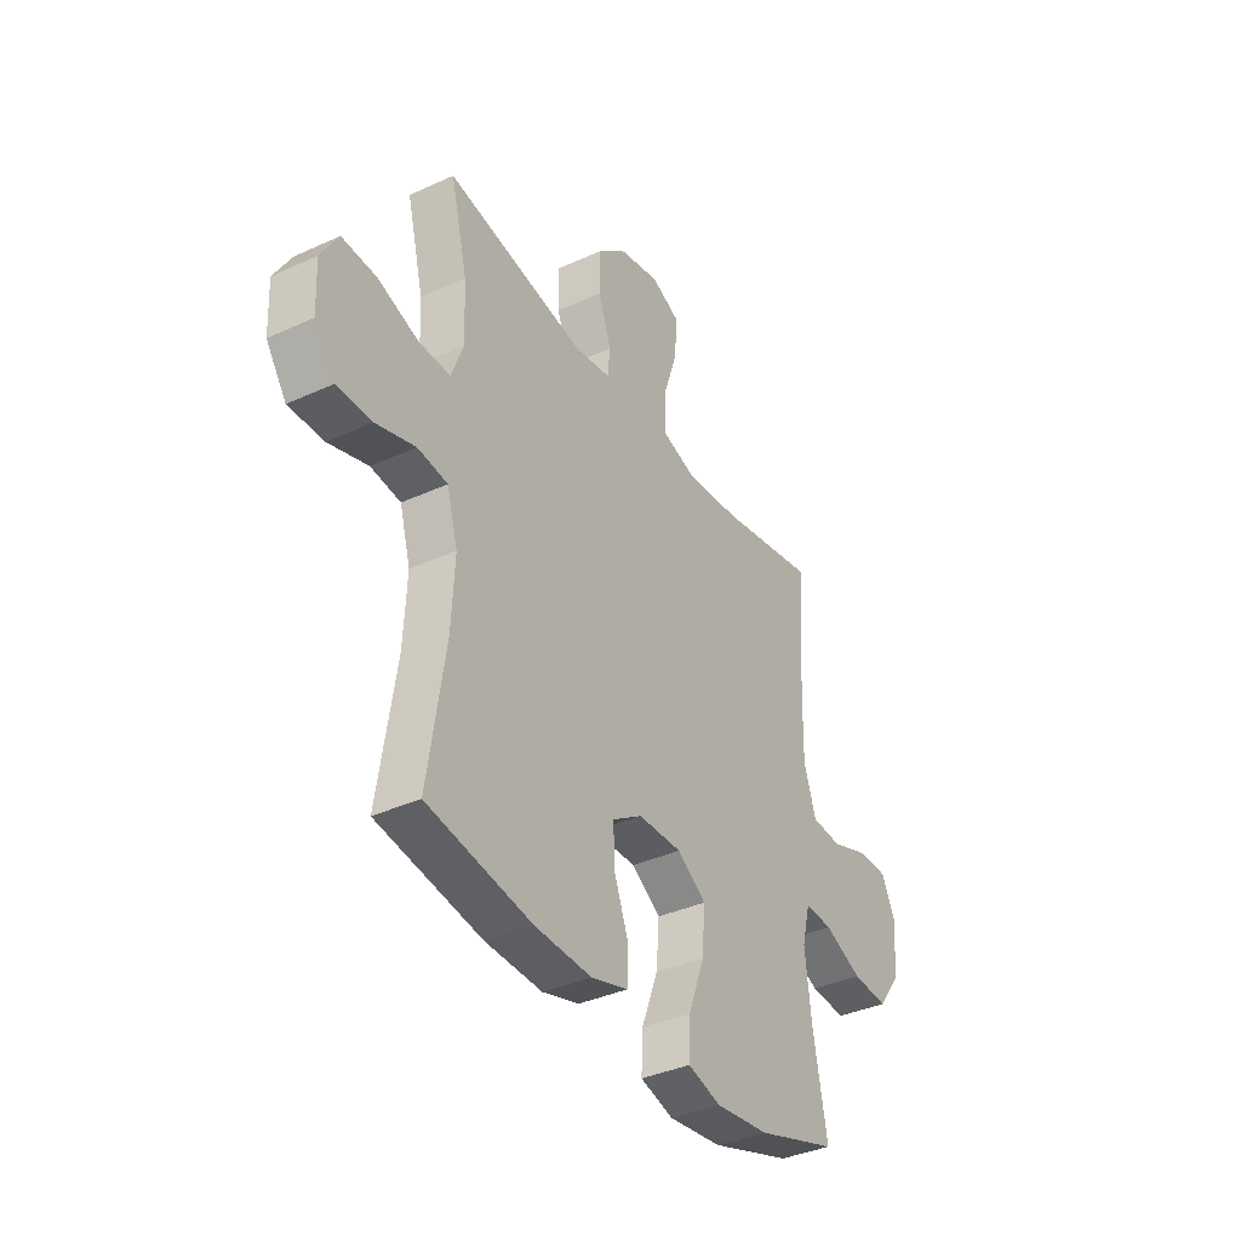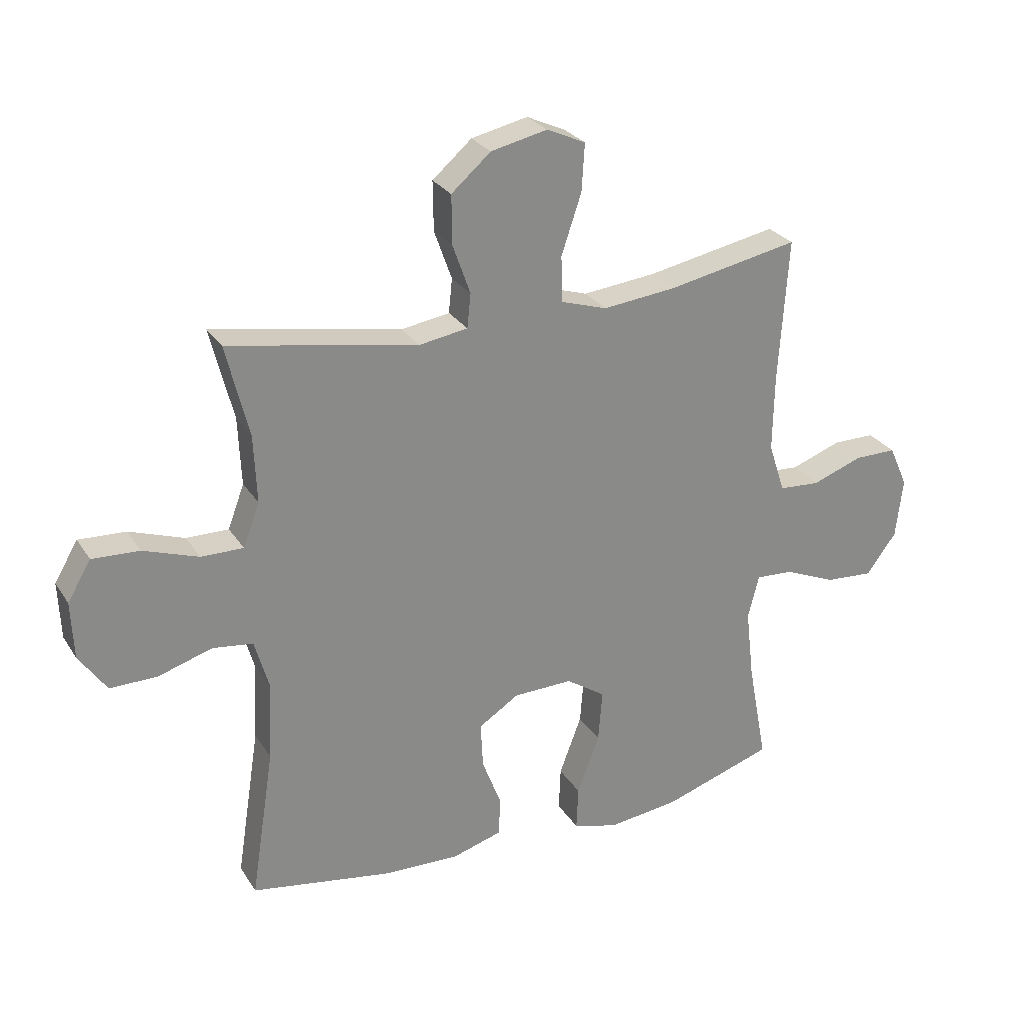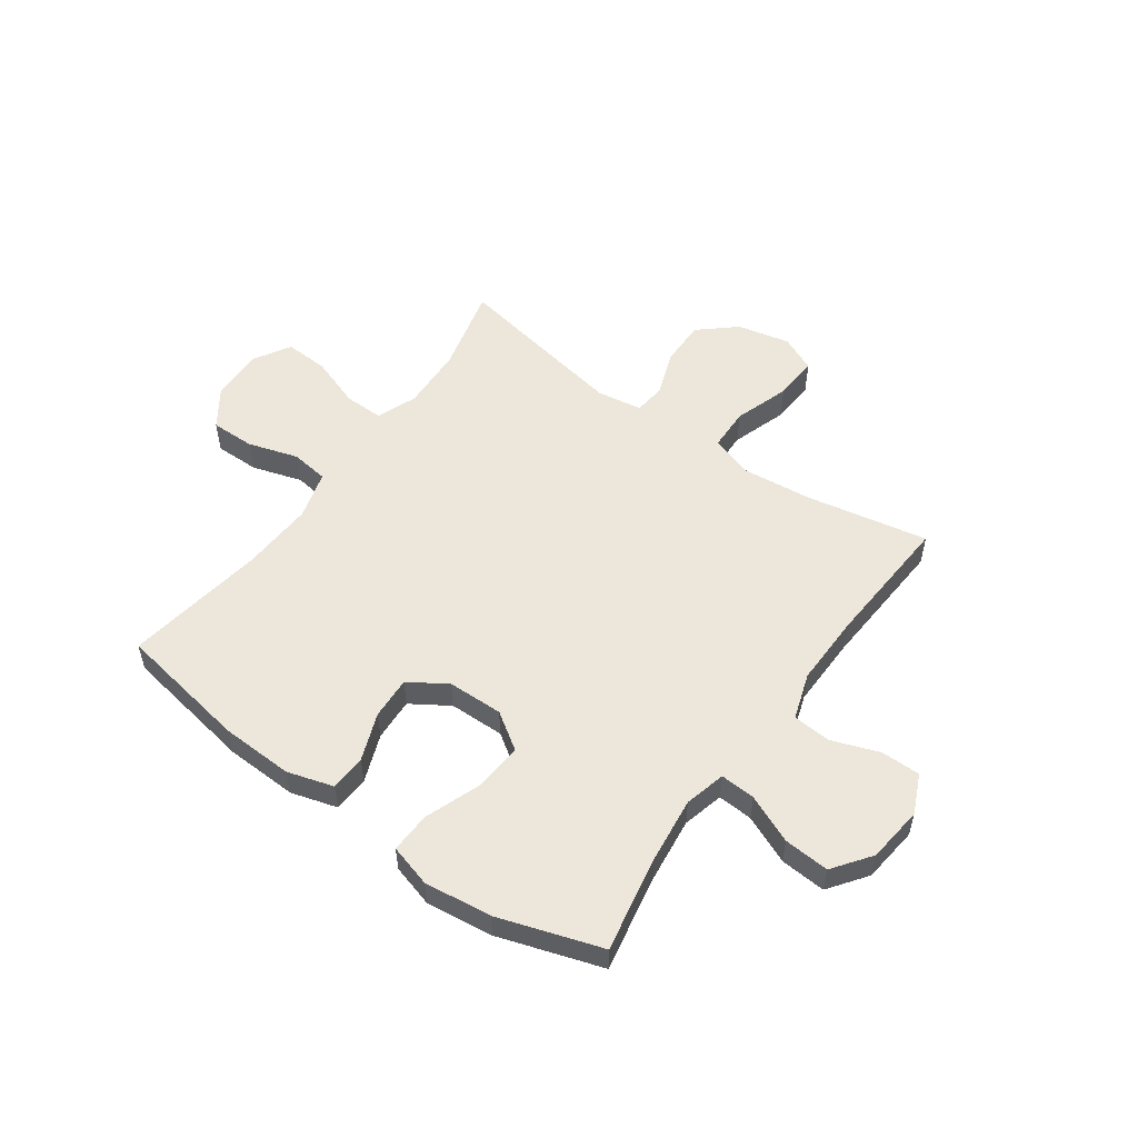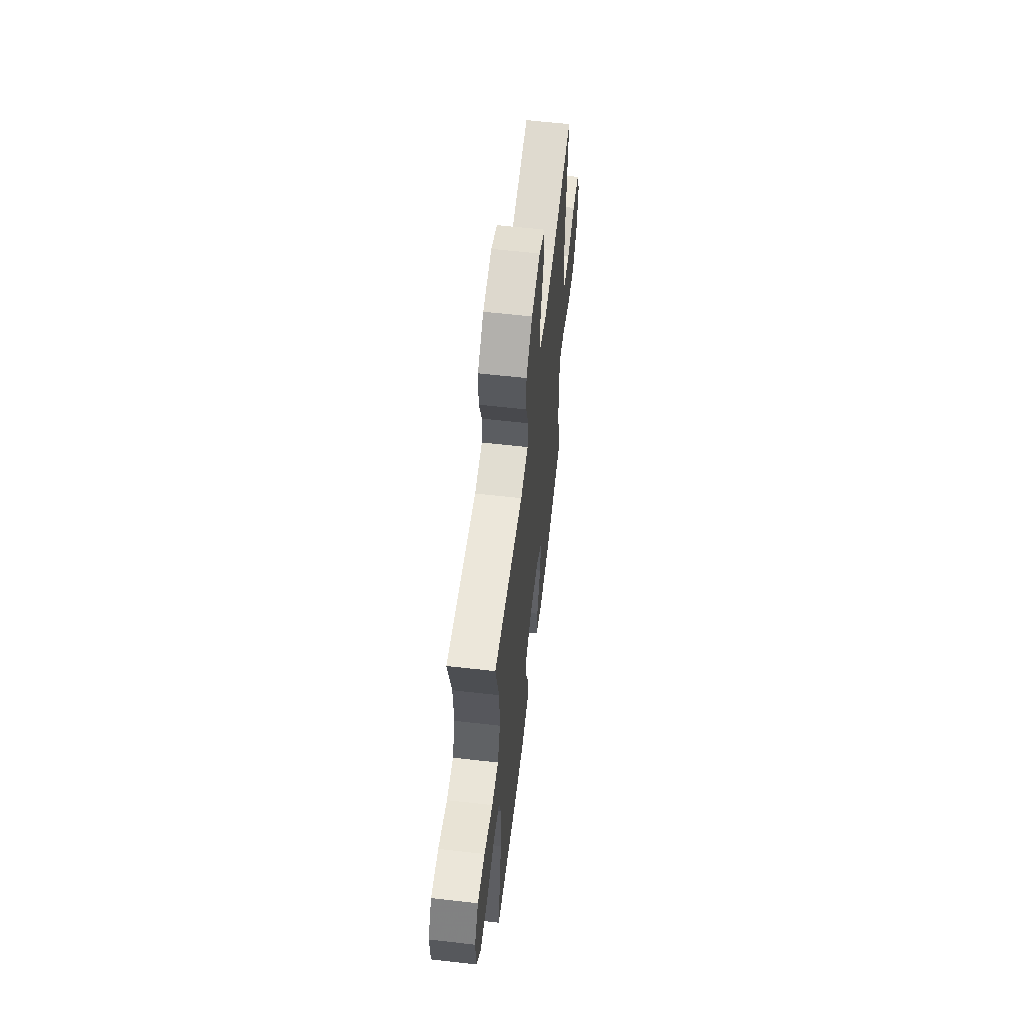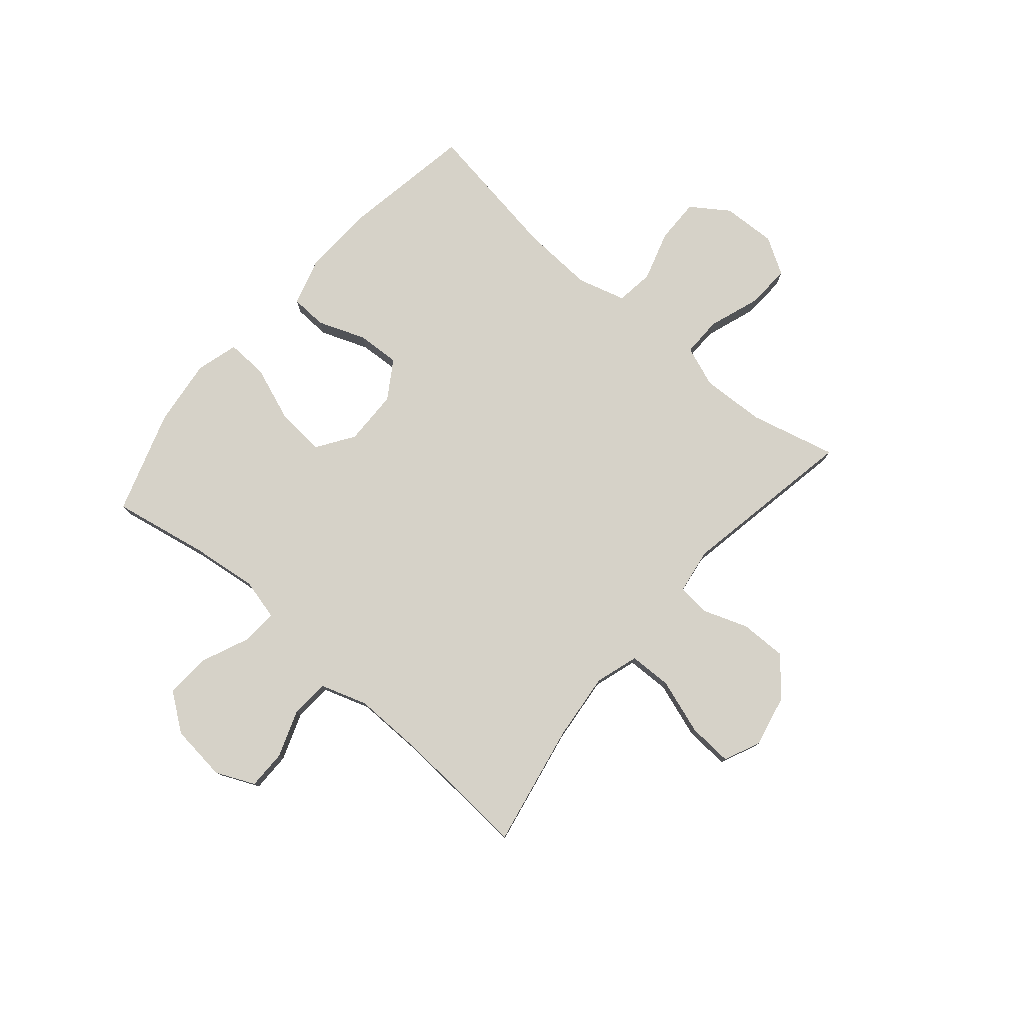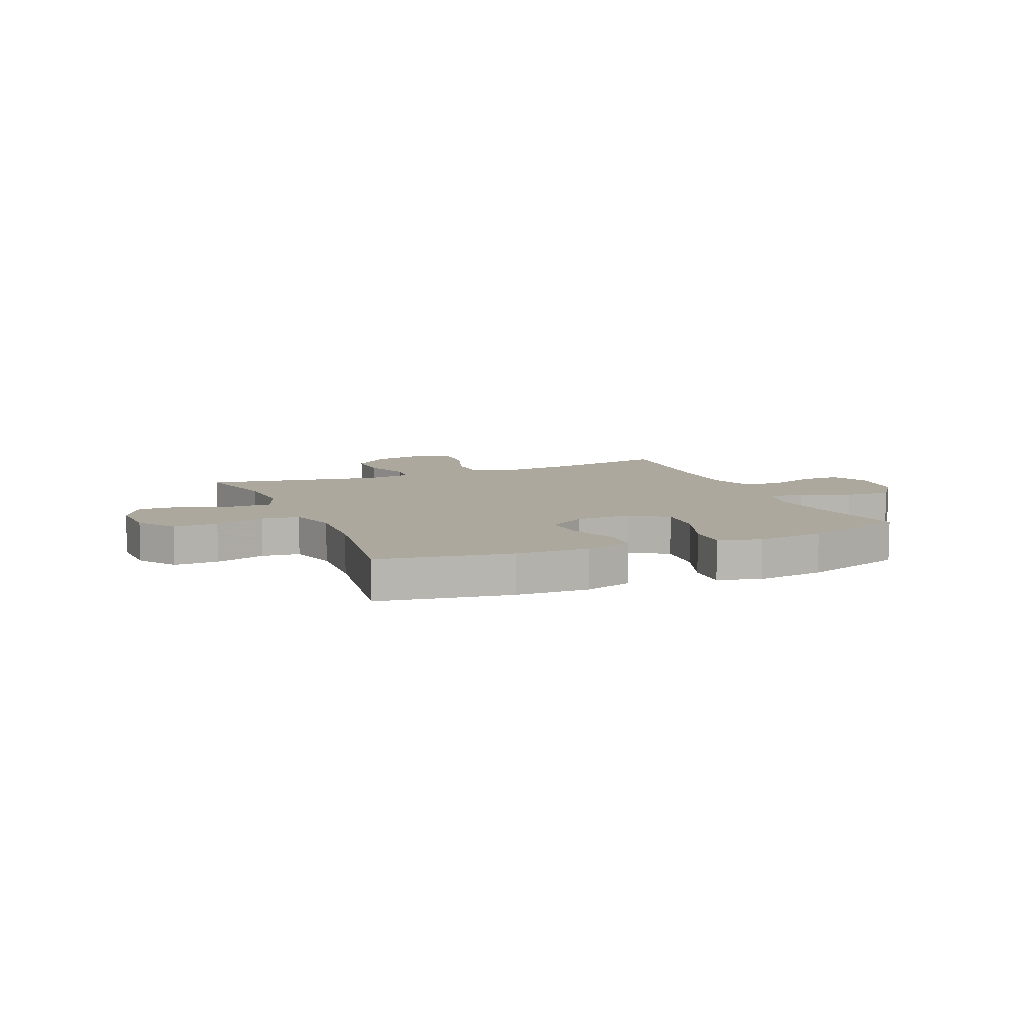
<metadata>
{"format":"obj","ext":"obj","renderer":"f3d","projection":"perspective","resolution":1024,"background":"white","views":[{"elev":-37.1,"azim":120.6,"up":"+Z"},{"elev":27.2,"azim":154.1,"up":"+Z"},{"elev":54.0,"azim":-144.5,"up":"+Y"},{"elev":59.6,"azim":96.7,"up":"+Z"},{"elev":78.4,"azim":-49.5,"up":"+Y"},{"elev":8.7,"azim":157.1,"up":"+Y"}]}
</metadata>
<code>
v 0.5 0.07 0.5
v 0.461 0.07 0.343
v 0.456 0.07 0.227
v 0.484 0.07 0.153
v 0.556 0.07 0.154
v 0.65 0.07 0.187
v 0.73 0.07 0.191
v 0.77 0.07 0.124
v 0.766 0.07 0.026
v 0.719 0.07 -0.042
v 0.638 0.07 -0.041
v 0.547 0.07 -0.013
v 0.478 0.07 -0.022
v 0.453 0.07 -0.11
v 0.46 0.07 -0.242
v 0.5 0.07 -0.5
v 0.26 0.07 -0.541
v 0.128 0.07 -0.546
v 0.043 0.07 -0.521
v 0.04 0.07 -0.455
v 0.073 0.07 -0.368
v 0.077 0.07 -0.29
v 0.008 0.07 -0.246
v -0.093 0.07 -0.244
v -0.16 0.07 -0.289
v -0.153 0.07 -0.378
v -0.115 0.07 -0.479
v -0.112 0.07 -0.554
v -0.189 0.07 -0.576
v -0.312 0.07 -0.561
v -0.5 0.07 -0.5
v -0.467 0.07 -0.324
v -0.453 0.07 -0.204
v -0.472 0.07 -0.129
v -0.536 0.07 -0.133
v -0.624 0.07 -0.171
v -0.707 0.07 -0.177
v -0.758 0.07 -0.108
v -0.77 0.07 -0.005
v -0.738 0.07 0.066
v -0.666 0.07 0.066
v -0.58 0.07 0.035
v -0.51 0.07 0.04
v -0.482 0.07 0.125
v -0.484 0.07 0.255
v -0.5 0.07 0.5
v -0.276 0.07 0.457
v -0.151 0.07 0.444
v -0.072 0.07 0.469
v -0.07 0.07 0.547
v -0.104 0.07 0.648
v -0.109 0.07 0.729
v -0.043 0.07 0.759
v 0.053 0.07 0.738
v 0.12 0.07 0.68
v 0.119 0.07 0.596
v 0.089 0.07 0.512
v 0.095 0.07 0.454
v 0.178 0.07 0.441
v 0.5 0 0.5
v 0.461 0 0.343
v 0.456 0 0.227
v 0.484 0 0.153
v 0.556 0 0.154
v 0.65 0 0.187
v 0.73 0 0.191
v 0.77 0 0.124
v 0.766 0 0.026
v 0.719 0 -0.042
v 0.638 0 -0.041
v 0.547 0 -0.013
v 0.478 0 -0.022
v 0.453 0 -0.11
v 0.46 0 -0.242
v 0.5 0 -0.5
v 0.26 0 -0.541
v 0.128 0 -0.546
v 0.043 0 -0.521
v 0.04 0 -0.455
v 0.073 0 -0.368
v 0.077 0 -0.29
v 0.008 0 -0.246
v -0.093 0 -0.244
v -0.16 0 -0.289
v -0.153 0 -0.378
v -0.115 0 -0.479
v -0.112 0 -0.554
v -0.189 0 -0.576
v -0.312 0 -0.561
v -0.5 0 -0.5
v -0.467 0 -0.324
v -0.453 0 -0.204
v -0.472 0 -0.129
v -0.536 0 -0.133
v -0.624 0 -0.171
v -0.707 0 -0.177
v -0.758 0 -0.108
v -0.77 0 -0.005
v -0.738 0 0.066
v -0.666 0 0.066
v -0.58 0 0.035
v -0.51 0 0.04
v -0.482 0 0.125
v -0.484 0 0.255
v -0.5 0 0.5
v -0.276 0 0.457
v -0.151 0 0.444
v -0.072 0 0.469
v -0.07 0 0.547
v -0.104 0 0.648
v -0.109 0 0.729
v -0.043 0 0.759
v 0.053 0 0.738
v 0.12 0 0.68
v 0.119 0 0.596
v 0.089 0 0.512
v 0.095 0 0.454
v 0.178 0 0.441
f 55 56 57
f 54 55 57
f 53 54 57
f 52 53 57
f 51 52 57
f 50 51 57
f 49 50 57 58
f 48 49 58 59
f 45 46 47
f 44 45 47 48
f 43 44 48 59
f 40 41 42
f 39 40 42
f 38 39 42
f 37 38 42
f 36 37 42
f 35 36 42
f 34 35 42 43
f 59 1 2
f 43 59 2
f 34 43 2
f 33 34 2
f 30 31 32
f 29 30 32
f 28 29 32
f 27 28 32
f 26 27 32
f 25 26 32 33
f 19 20 21
f 18 19 21
f 17 18 21
f 16 17 21
f 15 16 21
f 14 15 21 22
f 13 14 22 23
f 10 11 12
f 9 10 12
f 8 9 12
f 7 8 12
f 6 7 12
f 5 6 12
f 4 5 12 13
f 13 23 24
f 4 13 24
f 3 4 24
f 24 25 33
f 3 24 33
f 2 3 33
f 116 115 114
f 116 114 113
f 116 113 112
f 116 112 111
f 116 111 110
f 116 110 109
f 117 116 109 108
f 118 117 108 107
f 106 105 104
f 107 106 104 103
f 118 107 103 102
f 101 100 99
f 101 99 98
f 101 98 97
f 101 97 96
f 101 96 95
f 101 95 94
f 102 101 94 93
f 61 60 118
f 61 118 102
f 61 102 93
f 61 93 92
f 91 90 89
f 91 89 88
f 91 88 87
f 91 87 86
f 91 86 85
f 92 91 85 84
f 80 79 78
f 80 78 77
f 80 77 76
f 80 76 75
f 80 75 74
f 81 80 74 73
f 82 81 73 72
f 71 70 69
f 71 69 68
f 71 68 67
f 71 67 66
f 71 66 65
f 71 65 64
f 72 71 64 63
f 83 82 72
f 83 72 63
f 83 63 62
f 92 84 83
f 92 83 62
f 92 62 61
f 1 60 61 2
f 2 61 62 3
f 3 62 63 4
f 4 63 64 5
f 5 64 65 6
f 6 65 66 7
f 7 66 67 8
f 8 67 68 9
f 9 68 69 10
f 10 69 70 11
f 11 70 71 12
f 12 71 72 13
f 13 72 73 14
f 14 73 74 15
f 15 74 75 16
f 16 75 76 17
f 17 76 77 18
f 18 77 78 19
f 19 78 79 20
f 20 79 80 21
f 21 80 81 22
f 22 81 82 23
f 23 82 83 24
f 24 83 84 25
f 25 84 85 26
f 26 85 86 27
f 27 86 87 28
f 28 87 88 29
f 29 88 89 30
f 30 89 90 31
f 31 90 91 32
f 32 91 92 33
f 33 92 93 34
f 34 93 94 35
f 35 94 95 36
f 36 95 96 37
f 37 96 97 38
f 38 97 98 39
f 39 98 99 40
f 40 99 100 41
f 41 100 101 42
f 42 101 102 43
f 43 102 103 44
f 44 103 104 45
f 45 104 105 46
f 46 105 106 47
f 47 106 107 48
f 48 107 108 49
f 49 108 109 50
f 50 109 110 51
f 51 110 111 52
f 52 111 112 53
f 53 112 113 54
f 54 113 114 55
f 55 114 115 56
f 56 115 116 57
f 57 116 117 58
f 58 117 118 59
f 59 118 60 1

</code>
